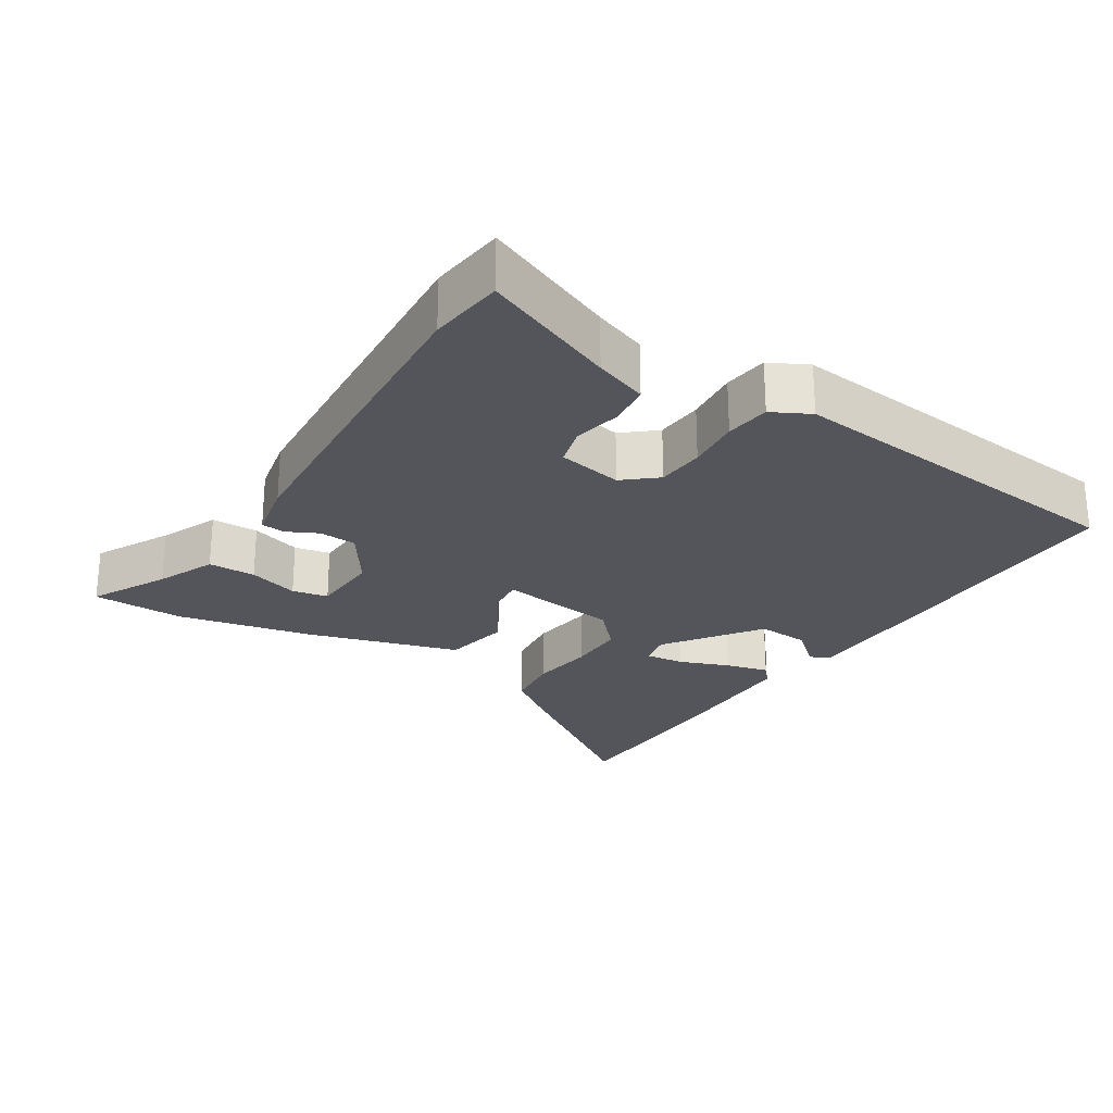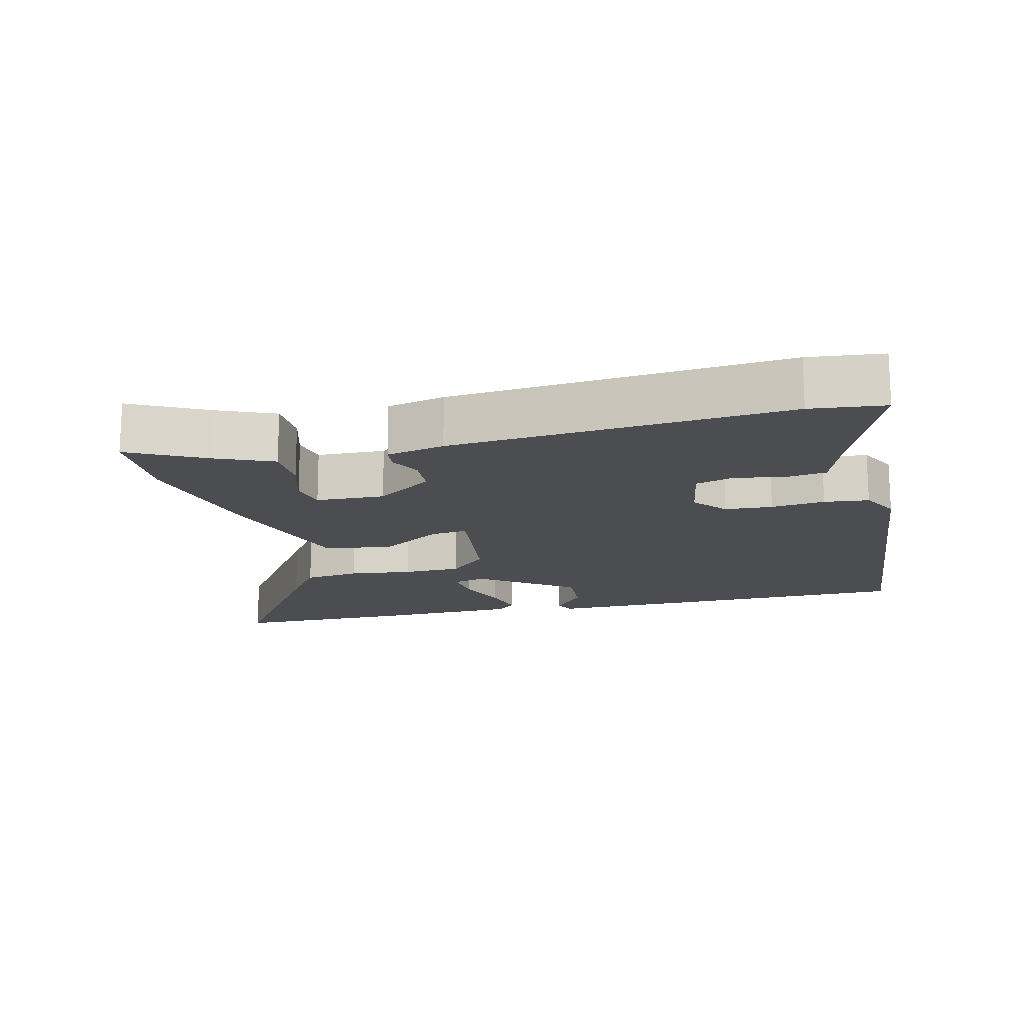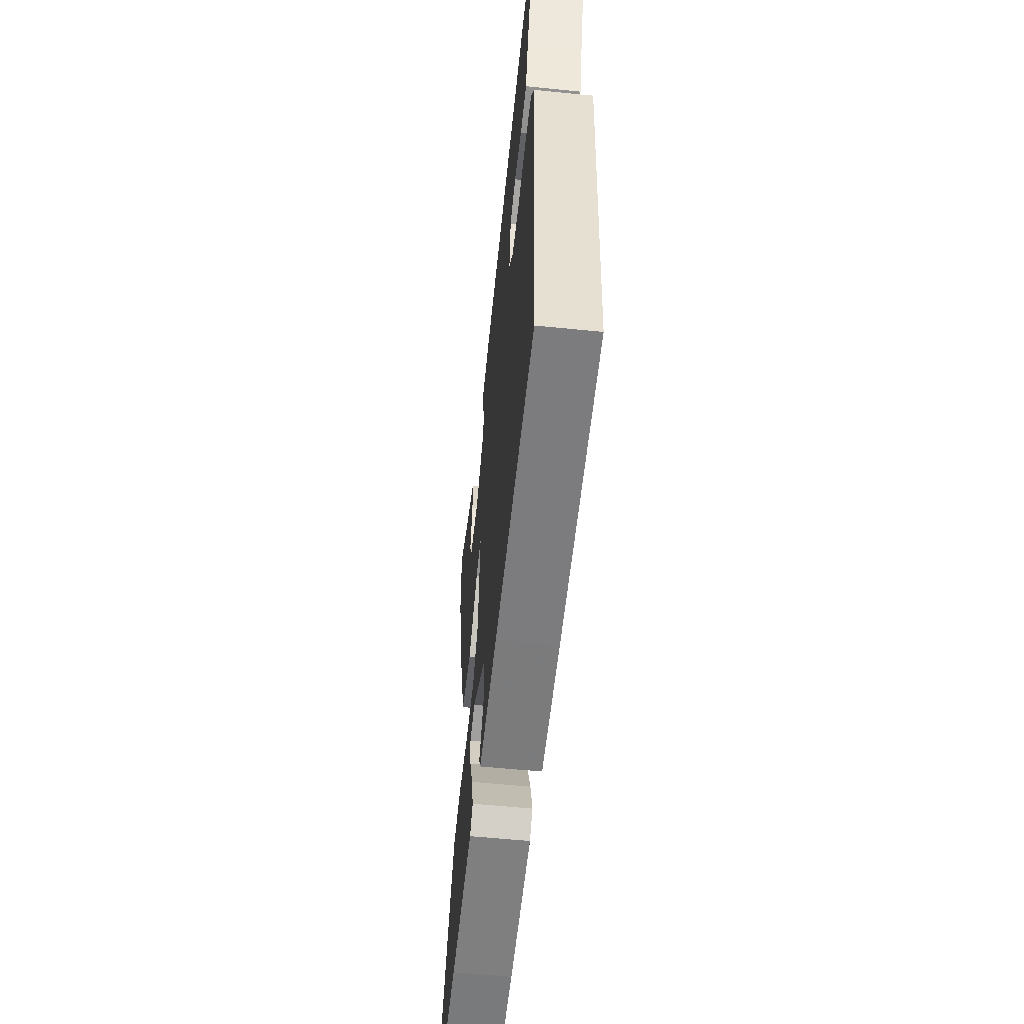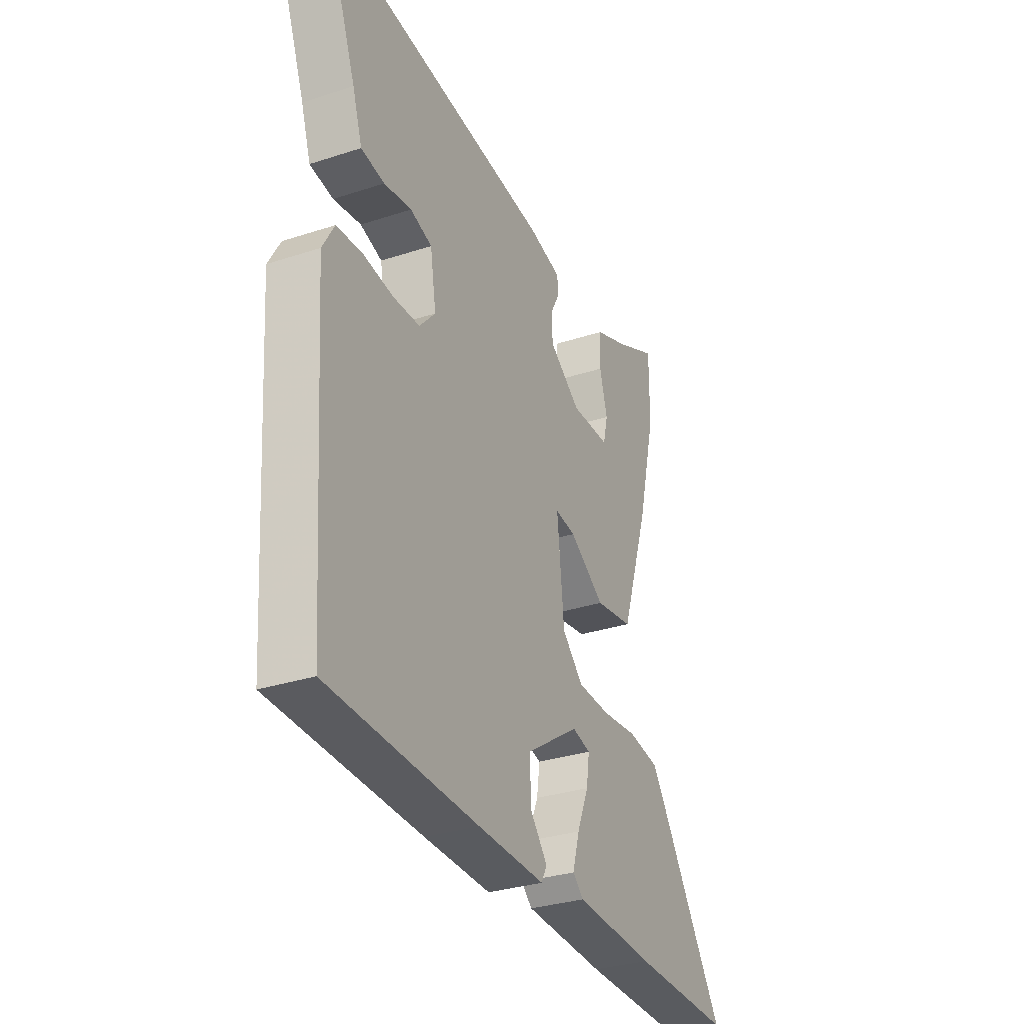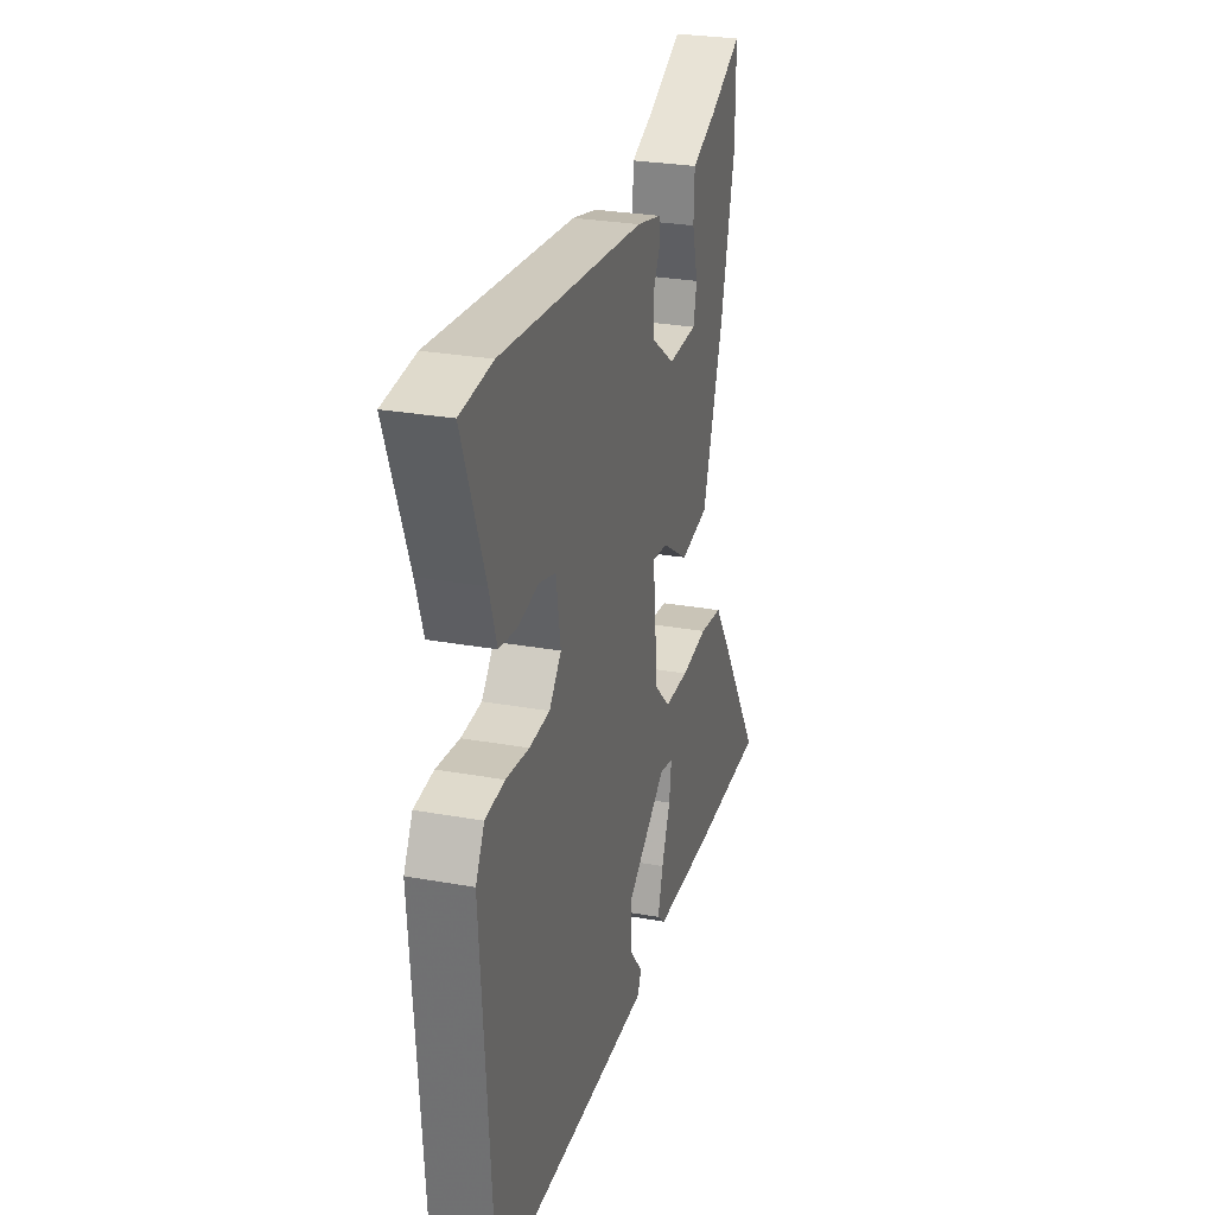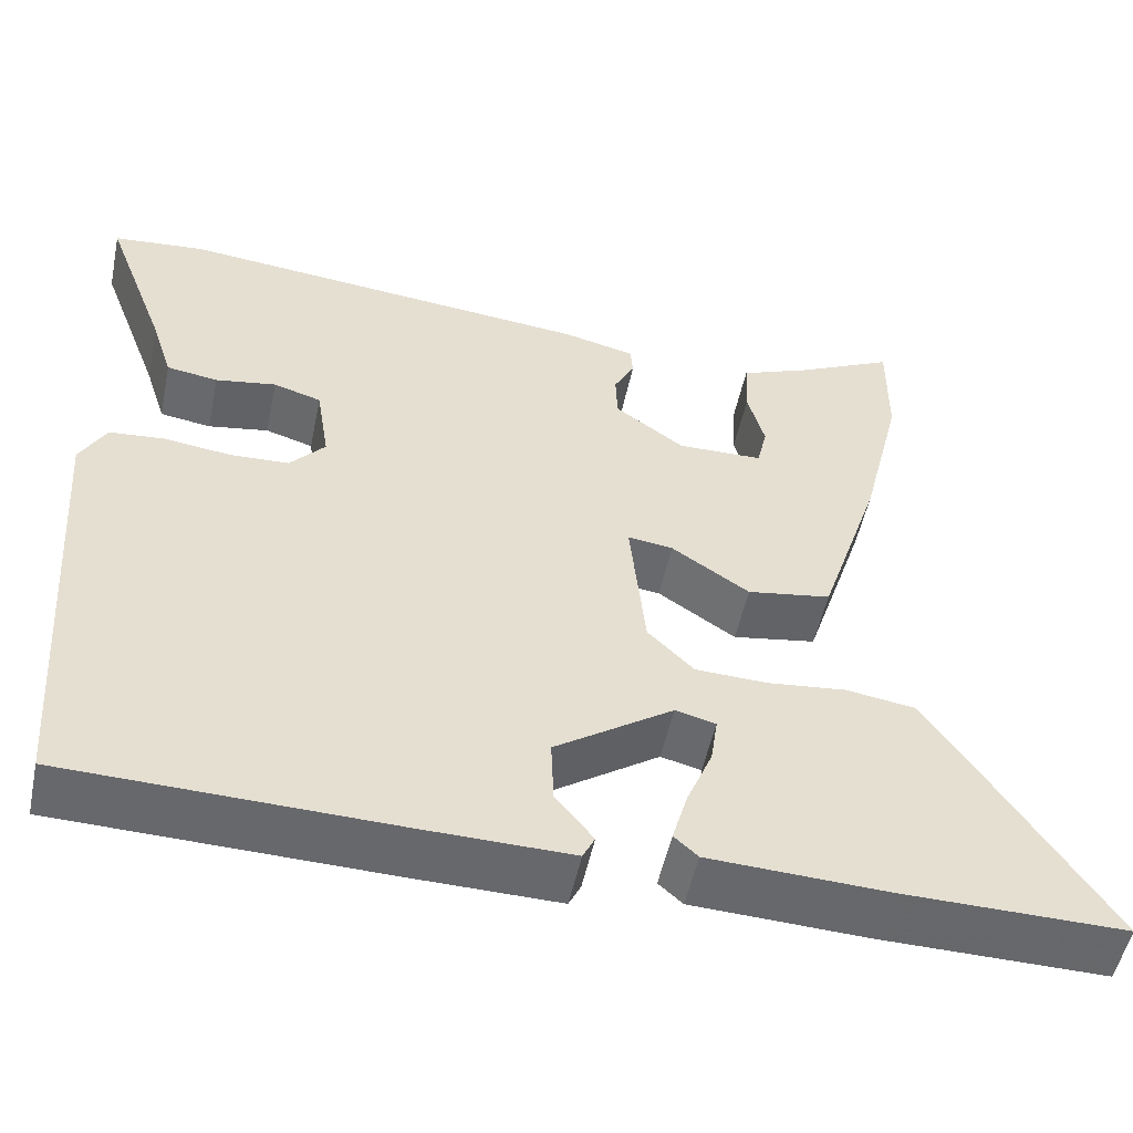
<metadata>
{"format":"obj","ext":"obj","renderer":"f3d","projection":"perspective","resolution":1024,"background":"white","views":[{"elev":-25.0,"azim":55.9,"up":"+Y"},{"elev":-16.1,"azim":12.6,"up":"+Y"},{"elev":-57.4,"azim":84.0,"up":"+Z"},{"elev":-31.6,"azim":114.8,"up":"+Z"},{"elev":27.8,"azim":105.4,"up":"+Z"},{"elev":-52.2,"azim":168.1,"up":"+Z"}]}
</metadata>
<code>
v 0.425 0.07 0.507
v 0.533 0.07 0.497
v 0.459 0.07 0.302
v 0.434 0.07 0.225
v 0.374 0.07 0.216
v 0.303 0.07 0.228
v 0.247 0.07 0.211
v 0.232 0.07 0.117
v 0.273 0.07 0.071
v 0.342 0.07 0.068
v 0.42 0.07 0.078
v 0.485 0.07 0.072
v 0.515 0.07 0.018
v 0.478 0.07 -0.502
v 0.095 0.07 -0.512
v -0.078 0.07 -0.515
v -0.092 0.07 -0.487
v -0.048 0.07 -0.433
v -0.045 0.07 -0.357
v -0.183 0.07 -0.264
v -0.23 0.07 -0.276
v -0.222 0.07 -0.331
v -0.192 0.07 -0.403
v -0.174 0.07 -0.465
v -0.202 0.07 -0.49
v -0.409 0.07 -0.499
v -0.671 0.07 -0.502
v -0.515 0.07 -0.264
v -0.466 0.07 -0.193
v -0.385 0.07 -0.181
v -0.293 0.07 -0.191
v -0.209 0.07 -0.188
v -0.155 0.07 -0.135
v -0.137 0.07 0.038
v -0.19 0.07 0.031
v -0.281 0.07 -0.029
v -0.379 0.07 -0.013
v -0.451 0.07 0.204
v -0.499 0.07 0.398
v -0.5 0.07 0.53
v -0.389 0.07 0.476
v -0.304 0.07 0.442
v -0.301 0.07 0.374
v -0.321 0.07 0.301
v -0.309 0.07 0.25
v -0.209 0.07 0.248
v -0.128 0.07 0.306
v -0.126 0.07 0.36
v -0.15 0.07 0.405
v -0.147 0.07 0.439
v -0.063 0.07 0.459
v 0.425 0 0.507
v 0.533 0 0.497
v 0.459 0 0.302
v 0.434 0 0.225
v 0.374 0 0.216
v 0.303 0 0.228
v 0.247 0 0.211
v 0.232 0 0.117
v 0.273 0 0.071
v 0.342 0 0.068
v 0.42 0 0.078
v 0.485 0 0.072
v 0.515 0 0.018
v 0.478 0 -0.502
v 0.095 0 -0.512
v -0.078 0 -0.515
v -0.092 0 -0.487
v -0.048 0 -0.433
v -0.045 0 -0.357
v -0.183 0 -0.264
v -0.23 0 -0.276
v -0.222 0 -0.331
v -0.192 0 -0.403
v -0.174 0 -0.465
v -0.202 0 -0.49
v -0.409 0 -0.499
v -0.671 0 -0.502
v -0.515 0 -0.264
v -0.466 0 -0.193
v -0.385 0 -0.181
v -0.293 0 -0.191
v -0.209 0 -0.188
v -0.155 0 -0.135
v -0.137 0 0.038
v -0.19 0 0.031
v -0.281 0 -0.029
v -0.379 0 -0.013
v -0.451 0 0.204
v -0.499 0 0.398
v -0.5 0 0.53
v -0.389 0 0.476
v -0.304 0 0.442
v -0.301 0 0.374
v -0.321 0 0.301
v -0.309 0 0.25
v -0.209 0 0.248
v -0.128 0 0.306
v -0.126 0 0.36
v -0.15 0 0.405
v -0.147 0 0.439
v -0.063 0 0.459
f 48 49 50 51
f 47 48 51 1
f 46 47 1 2
f 41 42 43 44
f 41 44 45
f 40 41 45
f 39 40 45
f 38 39 45
f 35 36 37 38
f 34 35 38 45
f 28 29 30 31
f 28 31 32
f 27 28 32
f 26 27 32
f 22 23 24 25
f 21 22 25 26
f 15 16 17 18
f 15 18 19
f 14 15 19
f 13 14 19 20
f 10 11 12 13
f 9 10 13 20
f 3 4 5 6
f 46 2 3 6
f 46 6 7
f 34 45 46 7
f 33 34 7 8
f 21 26 32 33
f 20 21 33
f 8 9 20 33
f 102 101 100 99
f 52 102 99 98
f 53 52 98 97
f 95 94 93 92
f 96 95 92
f 96 92 91
f 96 91 90
f 96 90 89
f 89 88 87 86
f 96 89 86 85
f 82 81 80 79
f 83 82 79
f 83 79 78
f 83 78 77
f 76 75 74 73
f 77 76 73 72
f 69 68 67 66
f 70 69 66
f 70 66 65
f 71 70 65 64
f 64 63 62 61
f 71 64 61 60
f 57 56 55 54
f 57 54 53 97
f 58 57 97
f 58 97 96 85
f 59 58 85 84
f 84 83 77 72
f 84 72 71
f 84 71 60 59
f 1 52 53 2
f 2 53 54 3
f 3 54 55 4
f 4 55 56 5
f 5 56 57 6
f 6 57 58 7
f 7 58 59 8
f 8 59 60 9
f 9 60 61 10
f 10 61 62 11
f 11 62 63 12
f 12 63 64 13
f 13 64 65 14
f 14 65 66 15
f 15 66 67 16
f 16 67 68 17
f 17 68 69 18
f 18 69 70 19
f 19 70 71 20
f 20 71 72 21
f 21 72 73 22
f 22 73 74 23
f 23 74 75 24
f 24 75 76 25
f 25 76 77 26
f 26 77 78 27
f 27 78 79 28
f 28 79 80 29
f 29 80 81 30
f 30 81 82 31
f 31 82 83 32
f 32 83 84 33
f 33 84 85 34
f 34 85 86 35
f 35 86 87 36
f 36 87 88 37
f 37 88 89 38
f 38 89 90 39
f 39 90 91 40
f 40 91 92 41
f 41 92 93 42
f 42 93 94 43
f 43 94 95 44
f 44 95 96 45
f 45 96 97 46
f 46 97 98 47
f 47 98 99 48
f 48 99 100 49
f 49 100 101 50
f 50 101 102 51
f 51 102 52 1

</code>
